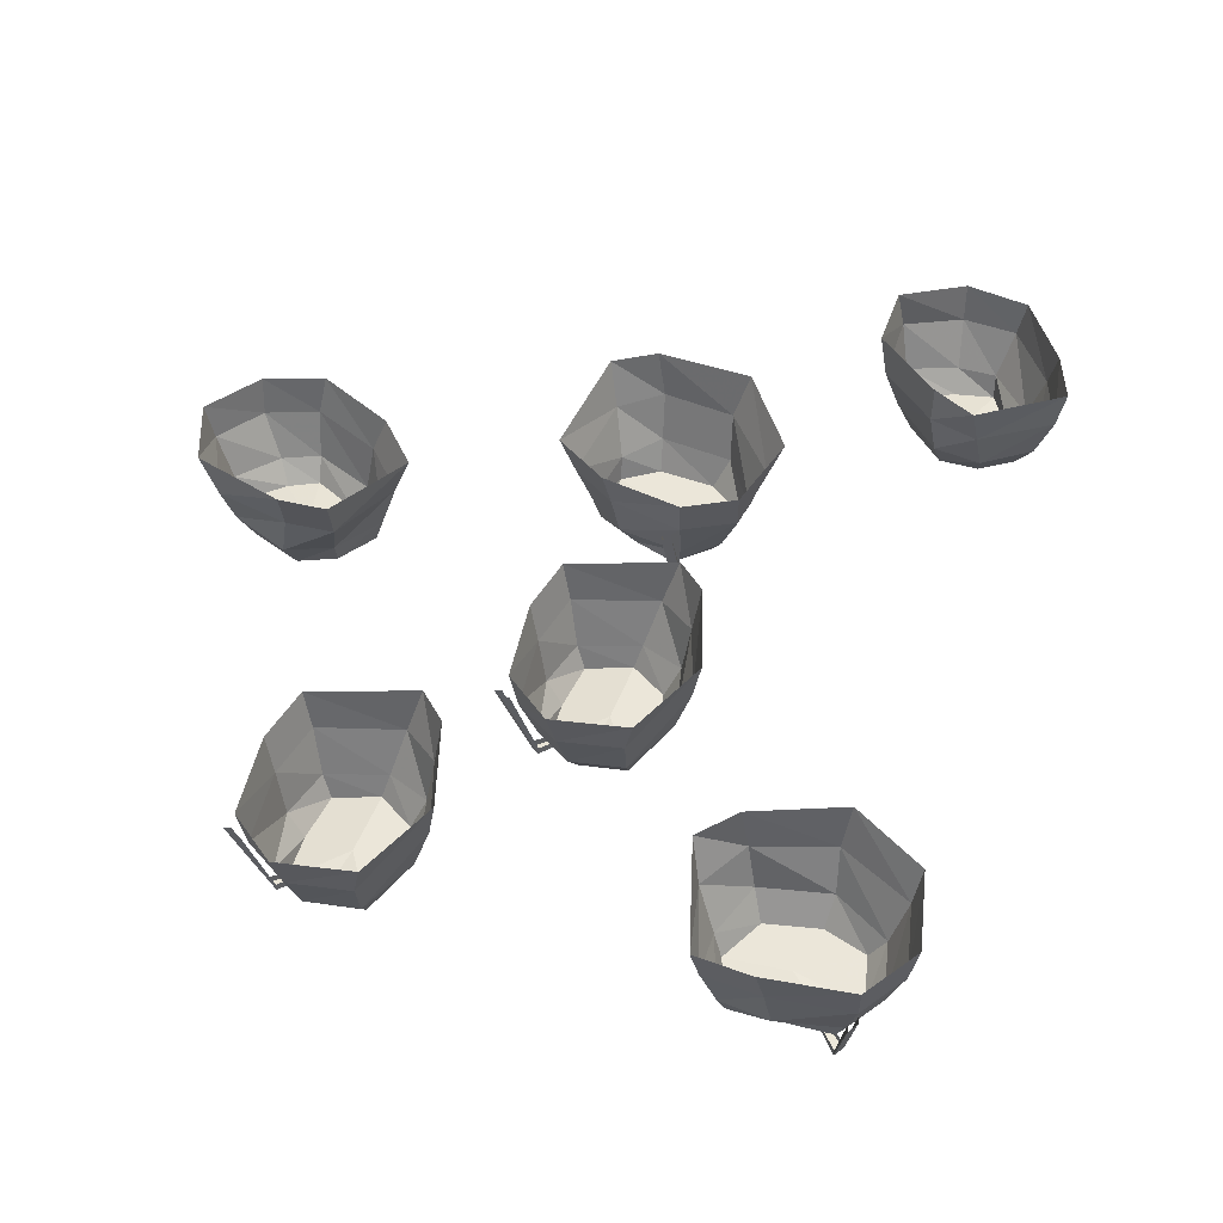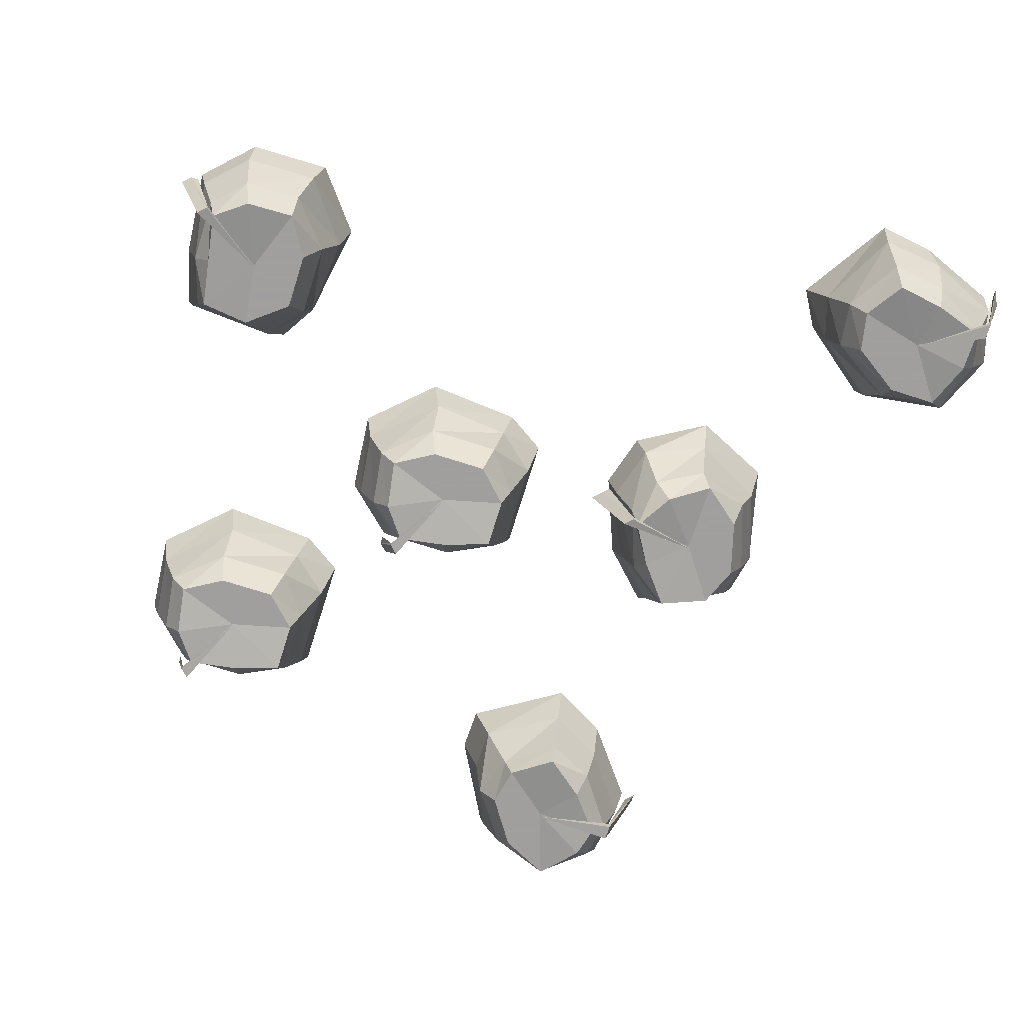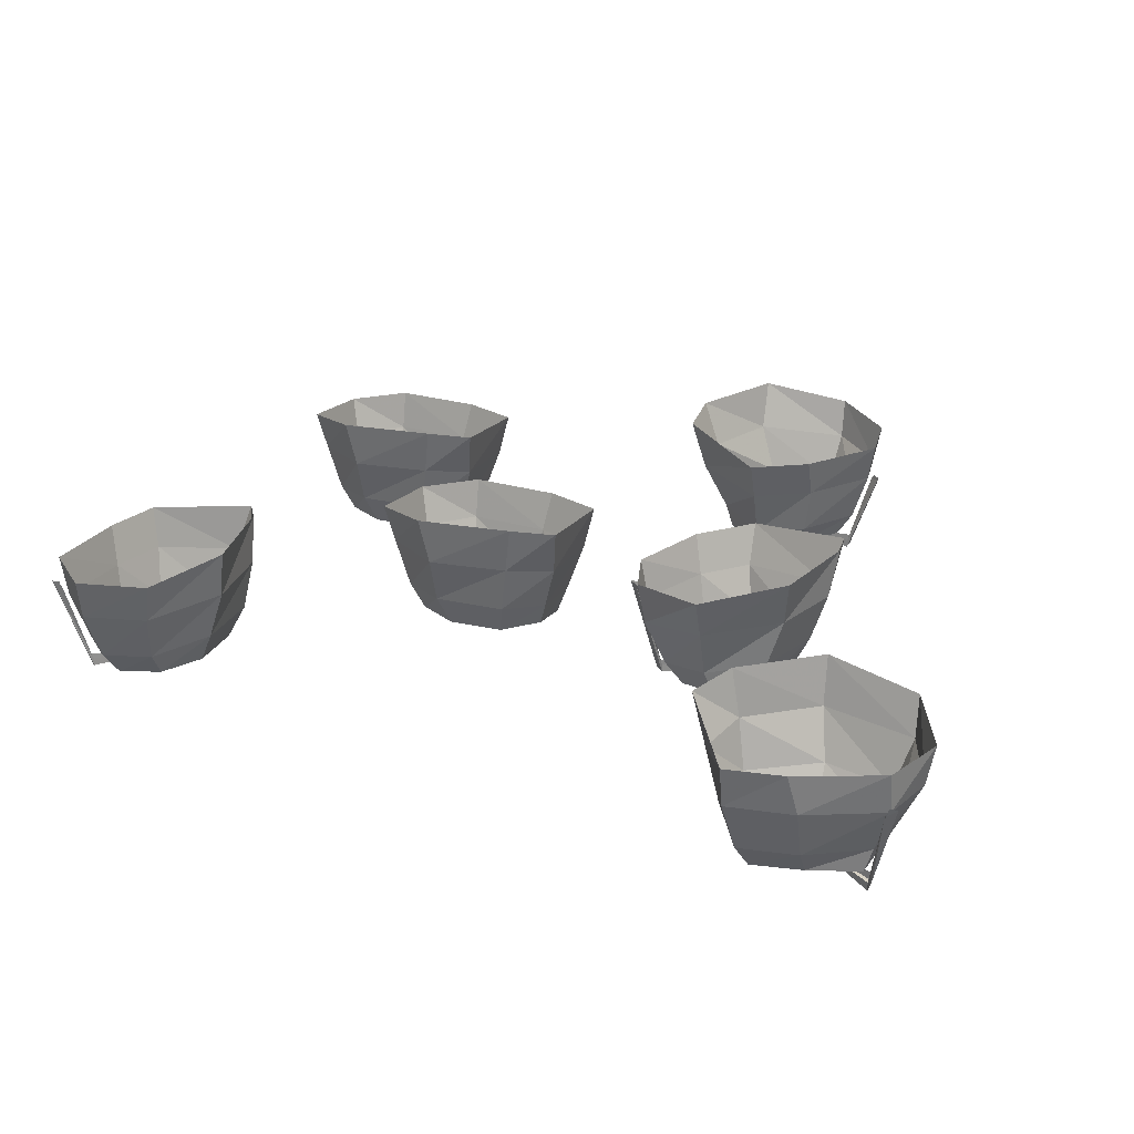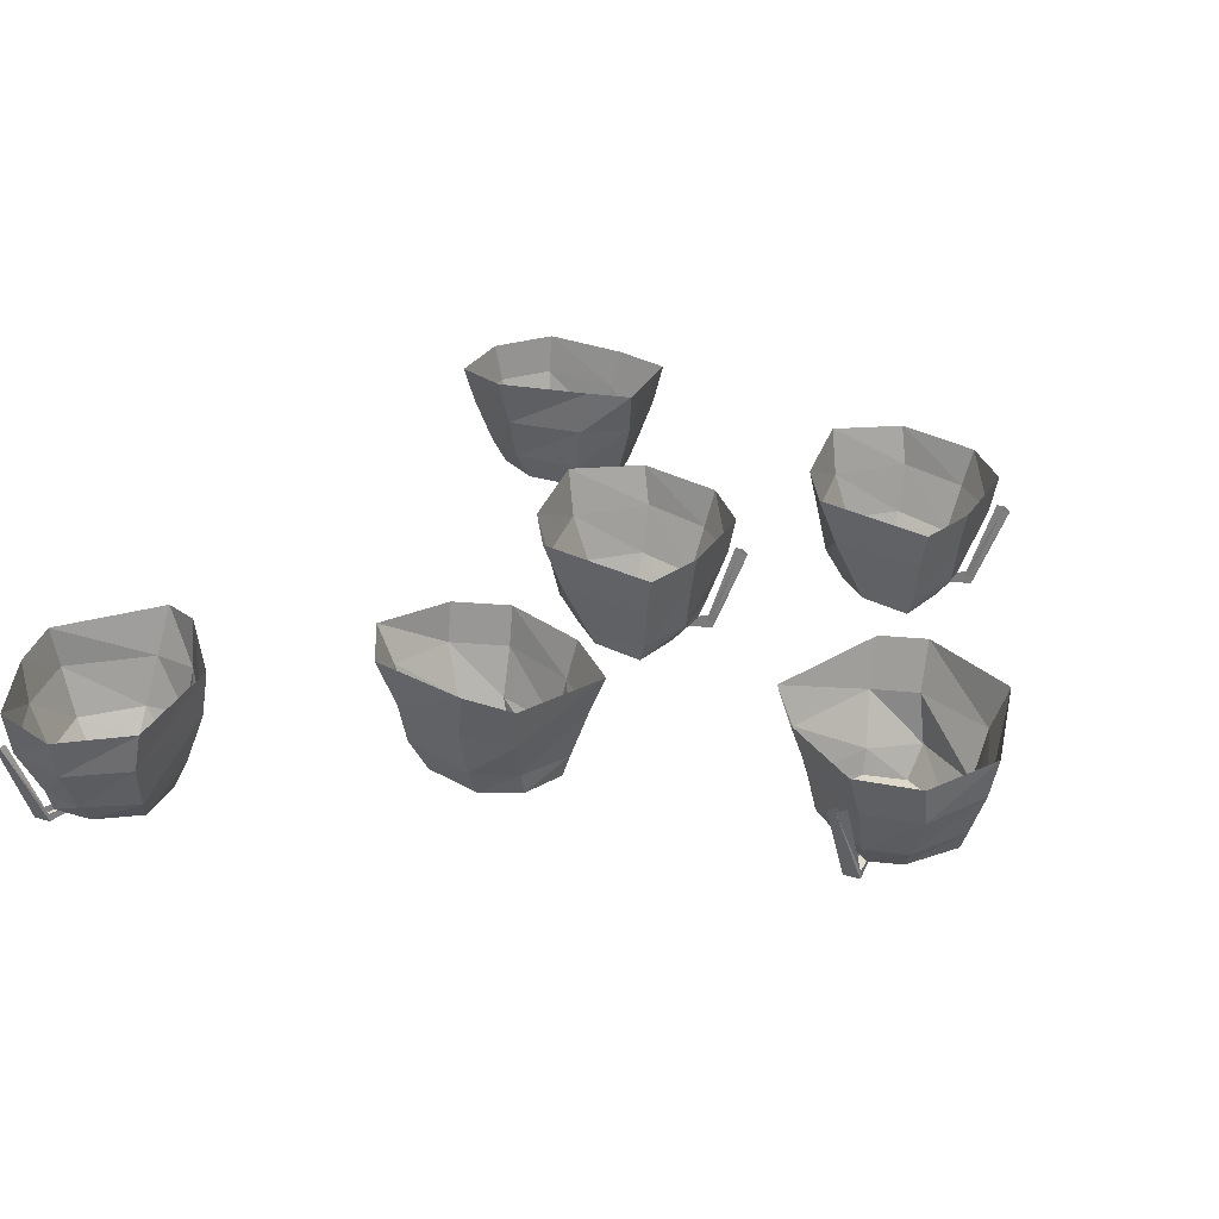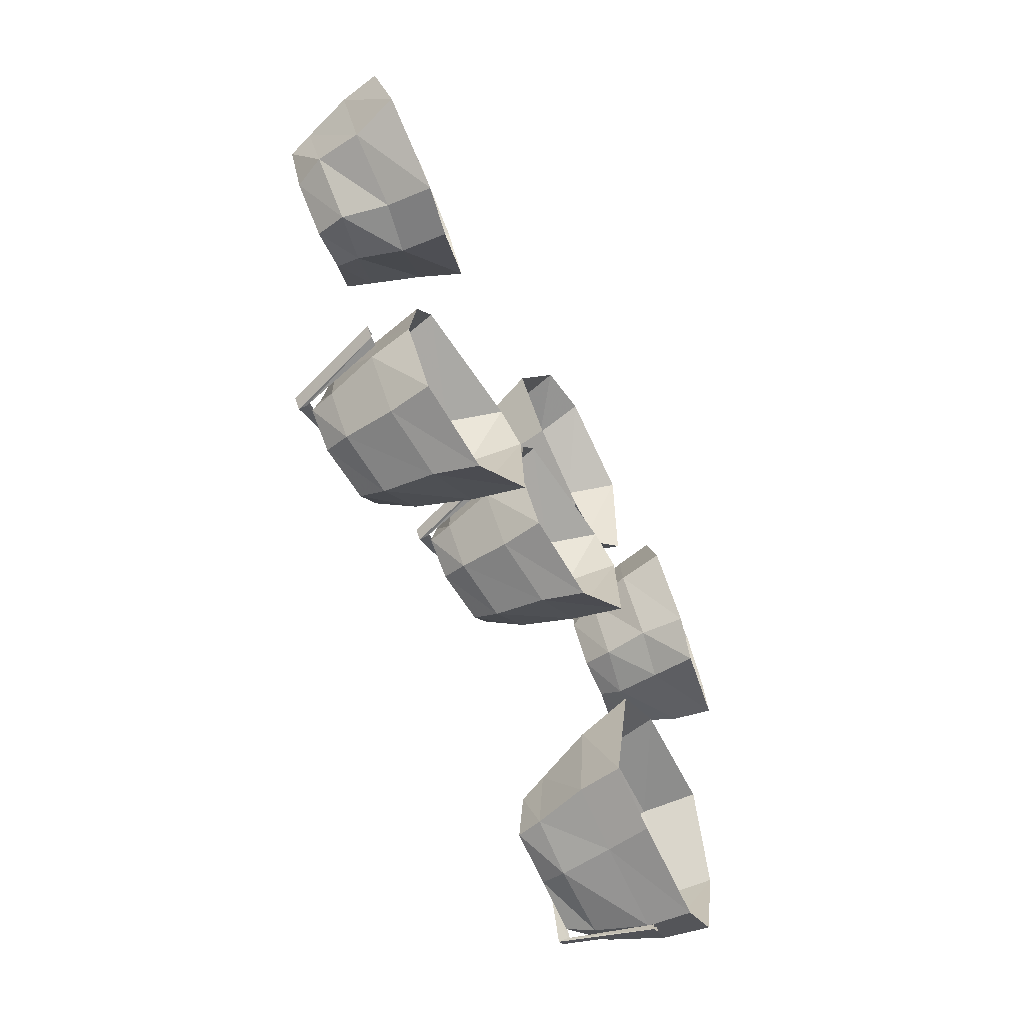
<metadata>
{"format":"obj","ext":"obj","renderer":"f3d","projection":"perspective","resolution":1024,"background":"white","views":[{"elev":47.8,"azim":-173.7,"up":"+Y"},{"elev":-71.5,"azim":-107.8,"up":"+Y"},{"elev":24.5,"azim":-69.2,"up":"+Y"},{"elev":31.6,"azim":22.7,"up":"+Y"},{"elev":-69.3,"azim":116.3,"up":"+Z"}]}
</metadata>
<code>
v -0.2812 -0.9062 0.5234
v -0.3516 -0.9141 0.5547
v -0.3516 -0.9531 0.5469
v -0.2891 -0.9453 0.5234
v -0.2656 -0.8906 0.4375
v -0.2734 -0.9375 0.4375
v -0.3203 -0.8906 0.3672
v -0.3203 -0.9375 0.375
v -0.3594 -0.8984 0.3438
v -0.3672 -0.9453 0.3594
v -0.4531 -0.9141 0.3984
v -0.4453 -0.9531 0.3984
v -0.4453 -0.9141 0.4531
v -0.4375 -0.9531 0.4609
v -0.4141 -0.9141 0.5312
v -0.4062 -0.9531 0.5312
v -0.3906 -1 0.5156
v -0.3516 -1 0.5234
v -0.2969 -0.9922 0.5078
v -0.2891 -0.9844 0.4453
v -0.3281 -0.9844 0.3828
v -0.375 -0.9922 0.375
v -0.4297 -1 0.4062
v -0.4219 -1 0.4609
v -0.4062 -1.023 0.4609
v -0.3906 -1.023 0.5078
v -0.3516 -1.023 0.5078
v -0.3047 -1.016 0.4922
v -0.3047 -1.016 0.4453
v -0.3359 -1.016 0.3984
v -0.375 -1.016 0.3906
v -0.4141 -1.023 0.4141
v -0.3594 -1.016 0.4531
v -0.3906 -1.031 0.5156
v -0.4062 -1.031 0.5156
v -0.3594 -1.023 0.4531
v -0.3906 -1.023 0.5156
v -0.4141 -0.9453 0.5391
v -0.4297 -0.9453 0.5312
v -0.4141 -0.9453 0.5312
v -0.4062 -1.023 0.5156
v -0.4219 -0.9453 0.5312
v -0.3281 -0.9062 -0.2031
v -0.3281 -0.9141 -0.2812
v -0.3203 -0.9531 -0.2812
v -0.3203 -0.9453 -0.2109
v -0.2656 -0.8906 -0.1562
v -0.2578 -0.9375 -0.1641
v -0.1719 -0.8906 -0.1719
v -0.1797 -0.9375 -0.1719
v -0.1328 -0.8984 -0.1953
v -0.1406 -0.9453 -0.2109
v -0.1406 -0.9141 -0.3047
v -0.1484 -0.9531 -0.2969
v -0.1953 -0.9141 -0.3203
v -0.2031 -0.9531 -0.3125
v -0.2812 -0.9141 -0.3281
v -0.2812 -0.9531 -0.3203
v -0.2734 -1 -0.3047
v -0.3047 -1 -0.2734
v -0.3047 -0.9922 -0.2188
v -0.2578 -0.9844 -0.1797
v -0.1875 -0.9844 -0.1797
v -0.1562 -0.9922 -0.2266
v -0.1641 -1 -0.2891
v -0.2109 -1 -0.3047
v -0.2188 -1.023 -0.2891
v -0.2656 -1.023 -0.2969
v -0.2891 -1.023 -0.2656
v -0.2891 -1.016 -0.2188
v -0.25 -1.016 -0.1953
v -0.1953 -1.016 -0.1953
v -0.1641 -1.016 -0.2344
v -0.1719 -1.023 -0.2812
v -0.2266 -1.016 -0.2422
v -0.2734 -1.031 -0.3047
v -0.2656 -1.031 -0.3125
v -0.2266 -1.023 -0.2422
v -0.2734 -1.023 -0.3047
v -0.2812 -0.9453 -0.3359
v -0.2734 -0.9453 -0.3438
v -0.2812 -0.9453 -0.3281
v -0.2656 -1.023 -0.3125
v -0.2734 -0.9453 -0.3359
v -0.1797 -0.9062 0.2891
v -0.1406 -0.9141 0.2188
v -0.1406 -0.9531 0.2266
v -0.1641 -0.9453 0.2891
v -0.1406 -0.8906 0.3672
v -0.125 -0.9375 0.3594
v -0.04688 -0.8906 0.3906
v -0.05469 -0.9375 0.3828
v 0 -0.8984 0.3828
v -0.007812 -0.9453 0.3672
v 0.03906 -0.9141 0.2812
v 0.02344 -0.9531 0.2812
v -0.007812 -0.9141 0.2344
v -0.01562 -0.9531 0.2422
v -0.08594 -0.9141 0.2031
v -0.08594 -0.9531 0.2109
v -0.08594 -1 0.2266
v -0.125 -1 0.2422
v -0.1484 -0.9922 0.2891
v -0.125 -0.9844 0.3438
v -0.05469 -0.9844 0.3672
v -0.01562 -0.9922 0.3438
v 0.007812 -1 0.2891
v -0.02344 -1 0.25
v -0.03906 -1.023 0.2578
v -0.07812 -1.023 0.2344
v -0.1172 -1.023 0.2578
v -0.1406 -1.016 0.2969
v -0.1094 -1.016 0.3359
v -0.05469 -1.016 0.3516
v -0.01562 -1.016 0.3359
v 0 -1.023 0.2891
v -0.07031 -1.016 0.2969
v -0.08594 -1.031 0.2266
v -0.07812 -1.031 0.2188
v -0.07031 -1.023 0.2969
v -0.08594 -1.023 0.2266
v -0.07812 -0.9453 0.1953
v -0.07031 -0.9453 0.1875
v -0.08594 -0.9453 0.2031
v -0.07812 -1.023 0.2188
v -0.07031 -0.9453 0.1953
v -0.07031 -0.9062 -0.07812
v 0.007812 -0.9141 -0.07031
v 0 -0.9531 -0.0625
v -0.0625 -0.9453 -0.07031
v -0.125 -0.8906 -0.01562
v -0.1172 -0.9375 -0.007812
v -0.1172 -0.8906 0.07812
v -0.1094 -0.9375 0.07031
v -0.09375 -0.8984 0.1172
v -0.07812 -0.9453 0.1094
v 0.01562 -0.9141 0.1172
v 0.007812 -0.9531 0.1094
v 0.03906 -0.9141 0.0625
v 0.03125 -0.9531 0.05469
v 0.04688 -0.9141 -0.02344
v 0.03906 -0.9531 -0.02344
v 0.02344 -1 -0.01562
v -0.007812 -1 -0.04688
v -0.0625 -0.9922 -0.05469
v -0.1016 -0.9844 -0.007812
v -0.1016 -0.9844 0.0625
v -0.0625 -0.9922 0.09375
v 0 -1 0.09375
v 0.02344 -1 0.04688
v 0.007812 -1.023 0.03906
v 0.01562 -1.023 -0.007812
v -0.01562 -1.023 -0.03125
v -0.0625 -1.016 -0.03906
v -0.08594 -1.016 0
v -0.08594 -1.016 0.05469
v -0.05469 -1.016 0.08594
v -0.007812 -1.023 0.08594
v -0.03906 -1.016 0.02344
v 0.02344 -1.031 -0.01562
v 0.03125 -1.031 -0.007812
v -0.03906 -1.023 0.02344
v 0.02344 -1.023 -0.01562
v 0.05469 -0.9453 -0.02344
v 0.0625 -0.9453 -0.01562
v 0.04688 -0.9453 -0.02344
v 0.03125 -1.023 -0.007812
v 0.05469 -0.9453 -0.01562
v 0.1406 -0.9062 -0.2578
v 0.2188 -0.9141 -0.25
v 0.2109 -0.9531 -0.2422
v 0.1484 -0.9453 -0.25
v 0.08594 -0.8906 -0.1953
v 0.09375 -0.9375 -0.1875
v 0.09375 -0.8906 -0.1016
v 0.1016 -0.9375 -0.1094
v 0.1172 -0.8984 -0.0625
v 0.1328 -0.9453 -0.07031
v 0.2266 -0.9141 -0.0625
v 0.2188 -0.9531 -0.07031
v 0.25 -0.9141 -0.1172
v 0.2422 -0.9531 -0.125
v 0.2578 -0.9141 -0.2031
v 0.25 -0.9531 -0.2031
v 0.2344 -1 -0.1953
v 0.2031 -1 -0.2266
v 0.1484 -0.9922 -0.2344
v 0.1094 -0.9844 -0.1875
v 0.1094 -0.9844 -0.1172
v 0.1484 -0.9922 -0.08594
v 0.2109 -1 -0.08594
v 0.2344 -1 -0.1328
v 0.2188 -1.023 -0.1406
v 0.2266 -1.023 -0.1875
v 0.1953 -1.023 -0.2109
v 0.1484 -1.016 -0.2188
v 0.125 -1.016 -0.1797
v 0.125 -1.016 -0.125
v 0.1562 -1.016 -0.09375
v 0.2031 -1.023 -0.09375
v 0.1719 -1.016 -0.1562
v 0.2344 -1.031 -0.1953
v 0.2422 -1.031 -0.1875
v 0.1719 -1.023 -0.1562
v 0.2344 -1.023 -0.1953
v 0.2656 -0.9453 -0.2031
v 0.2734 -0.9453 -0.1953
v 0.2578 -0.9453 -0.2031
v 0.2422 -1.023 -0.1875
v 0.2656 -0.9453 -0.1953
v 0.3906 -0.9062 0.2812
v 0.3438 -0.9141 0.3359
v 0.3438 -0.9531 0.3281
v 0.3828 -0.9453 0.2812
v 0.375 -0.8906 0.1953
v 0.3594 -0.9375 0.1953
v 0.2891 -0.8906 0.1484
v 0.2891 -0.9375 0.1641
v 0.2422 -0.8984 0.1484
v 0.2422 -0.9453 0.1641
v 0.1797 -0.9141 0.2344
v 0.1953 -0.9531 0.2344
v 0.2109 -0.9141 0.2891
v 0.2266 -0.9531 0.2891
v 0.2812 -0.9141 0.3438
v 0.2891 -0.9531 0.3359
v 0.2891 -1 0.3203
v 0.3281 -1 0.3125
v 0.3672 -0.9922 0.2734
v 0.3516 -0.9844 0.2109
v 0.2969 -0.9844 0.1719
v 0.25 -0.9922 0.1875
v 0.2109 -1 0.2344
v 0.2344 -1 0.2812
v 0.25 -1.023 0.2734
v 0.2891 -1.023 0.3047
v 0.3203 -1.023 0.2969
v 0.3594 -1.016 0.2656
v 0.3359 -1.016 0.2188
v 0.2891 -1.016 0.1875
v 0.25 -1.016 0.1953
v 0.2188 -1.023 0.2344
v 0.2891 -1.016 0.2422
v 0.2891 -1.031 0.3203
v 0.2734 -1.031 0.3203
v 0.2891 -1.023 0.2422
v 0.2891 -1.023 0.3203
v 0.2734 -0.9453 0.3516
v 0.2656 -0.9453 0.3516
v 0.2812 -0.9453 0.3438
v 0.2734 -1.023 0.3203
v 0.2734 -0.9453 0.3438
f 1 2 3
f 1 3 4
f 1 4 5
f 5 4 6
f 5 6 7
f 7 6 8
f 7 8 9
f 9 8 10
f 9 10 11
f 11 10 12
f 11 12 13
f 13 12 14
f 13 14 15
f 15 14 16
f 15 16 2
f 2 16 3
f 3 16 17
f 3 17 18
f 3 18 4
f 4 18 19
f 4 19 6
f 6 19 20
f 6 20 8
f 8 20 21
f 8 21 10
f 10 21 22
f 10 22 12
f 12 22 23
f 12 23 14
f 14 23 24
f 14 24 16
f 16 24 17
f 17 24 25
f 17 25 26
f 17 26 18
f 18 26 27
f 18 27 19
f 19 27 28
f 19 28 20
f 20 28 29
f 20 29 21
f 21 29 30
f 21 30 22
f 22 30 31
f 22 31 23
f 23 31 32
f 23 32 24
f 24 32 25
f 25 32 33
f 25 33 26
f 26 33 27
f 27 33 28
f 28 33 29
f 29 33 30
f 30 33 31
f 31 33 32
f 43 44 45
f 43 45 46
f 43 46 47
f 47 46 48
f 47 48 49
f 49 48 50
f 49 50 51
f 51 50 52
f 51 52 53
f 53 52 54
f 53 54 55
f 55 54 56
f 55 56 57
f 57 56 58
f 57 58 44
f 44 58 45
f 45 58 59
f 45 59 60
f 45 60 46
f 46 60 61
f 46 61 48
f 48 61 62
f 48 62 50
f 50 62 63
f 50 63 52
f 52 63 64
f 52 64 54
f 54 64 65
f 54 65 56
f 56 65 66
f 56 66 58
f 58 66 59
f 59 66 67
f 59 67 68
f 59 68 60
f 60 68 69
f 60 69 61
f 61 69 70
f 61 70 62
f 62 70 71
f 62 71 63
f 63 71 72
f 63 72 64
f 64 72 73
f 64 73 65
f 65 73 74
f 65 74 66
f 66 74 67
f 67 74 75
f 67 75 68
f 68 75 69
f 69 75 70
f 70 75 71
f 71 75 72
f 72 75 73
f 73 75 74
f 85 86 87
f 85 87 88
f 85 88 89
f 89 88 90
f 89 90 91
f 91 90 92
f 91 92 93
f 93 92 94
f 93 94 95
f 95 94 96
f 95 96 97
f 97 96 98
f 97 98 99
f 99 98 100
f 99 100 86
f 86 100 87
f 87 100 101
f 87 101 102
f 87 102 88
f 88 102 103
f 88 103 90
f 90 103 104
f 90 104 92
f 92 104 105
f 92 105 94
f 94 105 106
f 94 106 96
f 96 106 107
f 96 107 98
f 98 107 108
f 98 108 100
f 100 108 101
f 101 108 109
f 101 109 110
f 101 110 102
f 102 110 111
f 102 111 103
f 103 111 112
f 103 112 104
f 104 112 113
f 104 113 105
f 105 113 114
f 105 114 106
f 106 114 115
f 106 115 107
f 107 115 116
f 107 116 108
f 108 116 109
f 109 116 117
f 109 117 110
f 110 117 111
f 111 117 112
f 112 117 113
f 113 117 114
f 114 117 115
f 115 117 116
f 127 128 129
f 127 129 130
f 127 130 131
f 131 130 132
f 131 132 133
f 133 132 134
f 133 134 135
f 135 134 136
f 135 136 137
f 137 136 138
f 137 138 139
f 139 138 140
f 139 140 141
f 141 140 142
f 141 142 128
f 128 142 129
f 129 142 143
f 129 143 144
f 129 144 130
f 130 144 145
f 130 145 132
f 132 145 146
f 132 146 134
f 134 146 147
f 134 147 136
f 136 147 148
f 136 148 138
f 138 148 149
f 138 149 140
f 140 149 150
f 140 150 142
f 142 150 143
f 143 150 151
f 143 151 152
f 143 152 144
f 144 152 153
f 144 153 145
f 145 153 154
f 145 154 146
f 146 154 155
f 146 155 147
f 147 155 156
f 147 156 148
f 148 156 157
f 148 157 149
f 149 157 158
f 149 158 150
f 150 158 151
f 151 158 159
f 151 159 152
f 152 159 153
f 153 159 154
f 154 159 155
f 155 159 156
f 156 159 157
f 157 159 158
f 169 170 171
f 169 171 172
f 169 172 173
f 173 172 174
f 173 174 175
f 175 174 176
f 175 176 177
f 177 176 178
f 177 178 179
f 179 178 180
f 179 180 181
f 181 180 182
f 181 182 183
f 183 182 184
f 183 184 170
f 170 184 171
f 171 184 185
f 171 185 186
f 171 186 172
f 172 186 187
f 172 187 174
f 174 187 188
f 174 188 176
f 176 188 189
f 176 189 178
f 178 189 190
f 178 190 180
f 180 190 191
f 180 191 182
f 182 191 192
f 182 192 184
f 184 192 185
f 185 192 193
f 185 193 194
f 185 194 186
f 186 194 195
f 186 195 187
f 187 195 196
f 187 196 188
f 188 196 197
f 188 197 189
f 189 197 198
f 189 198 190
f 190 198 199
f 190 199 191
f 191 199 200
f 191 200 192
f 192 200 193
f 193 200 201
f 193 201 194
f 194 201 195
f 195 201 196
f 196 201 197
f 197 201 198
f 198 201 199
f 199 201 200
f 211 212 213
f 211 213 214
f 211 214 215
f 215 214 216
f 215 216 217
f 217 216 218
f 217 218 219
f 219 218 220
f 219 220 221
f 221 220 222
f 221 222 223
f 223 222 224
f 223 224 225
f 225 224 226
f 225 226 212
f 212 226 213
f 213 226 227
f 213 227 228
f 213 228 214
f 214 228 229
f 214 229 216
f 216 229 230
f 216 230 218
f 218 230 231
f 218 231 220
f 220 231 232
f 220 232 222
f 222 232 233
f 222 233 224
f 224 233 234
f 224 234 226
f 226 234 227
f 227 234 235
f 227 235 236
f 227 236 228
f 228 236 237
f 228 237 229
f 229 237 238
f 229 238 230
f 230 238 239
f 230 239 231
f 231 239 240
f 231 240 232
f 232 240 241
f 232 241 233
f 233 241 242
f 233 242 234
f 234 242 235
f 235 242 243
f 235 243 236
f 236 243 237
f 237 243 238
f 238 243 239
f 239 243 240
f 240 243 241
f 241 243 242
f 34 35 36
f 34 36 37
f 34 37 38
f 34 38 39
f 34 39 35
f 37 40 38
f 36 35 41
f 41 42 39
f 41 39 35
f 76 77 78
f 76 78 79
f 76 79 80
f 76 80 81
f 76 81 77
f 79 82 80
f 78 77 83
f 83 84 81
f 83 81 77
f 118 119 120
f 118 120 121
f 118 121 122
f 118 122 123
f 118 123 119
f 121 124 122
f 120 119 125
f 125 126 123
f 125 123 119
f 160 161 162
f 160 162 163
f 160 163 164
f 160 164 165
f 160 165 161
f 163 166 164
f 162 161 167
f 167 168 165
f 167 165 161
f 202 203 204
f 202 204 205
f 202 205 206
f 202 206 207
f 202 207 203
f 205 208 206
f 204 203 209
f 209 210 207
f 209 207 203
f 244 245 246
f 244 246 247
f 244 247 248
f 244 248 249
f 244 249 245
f 247 250 248
f 246 245 251
f 251 252 249
f 251 249 245

</code>
